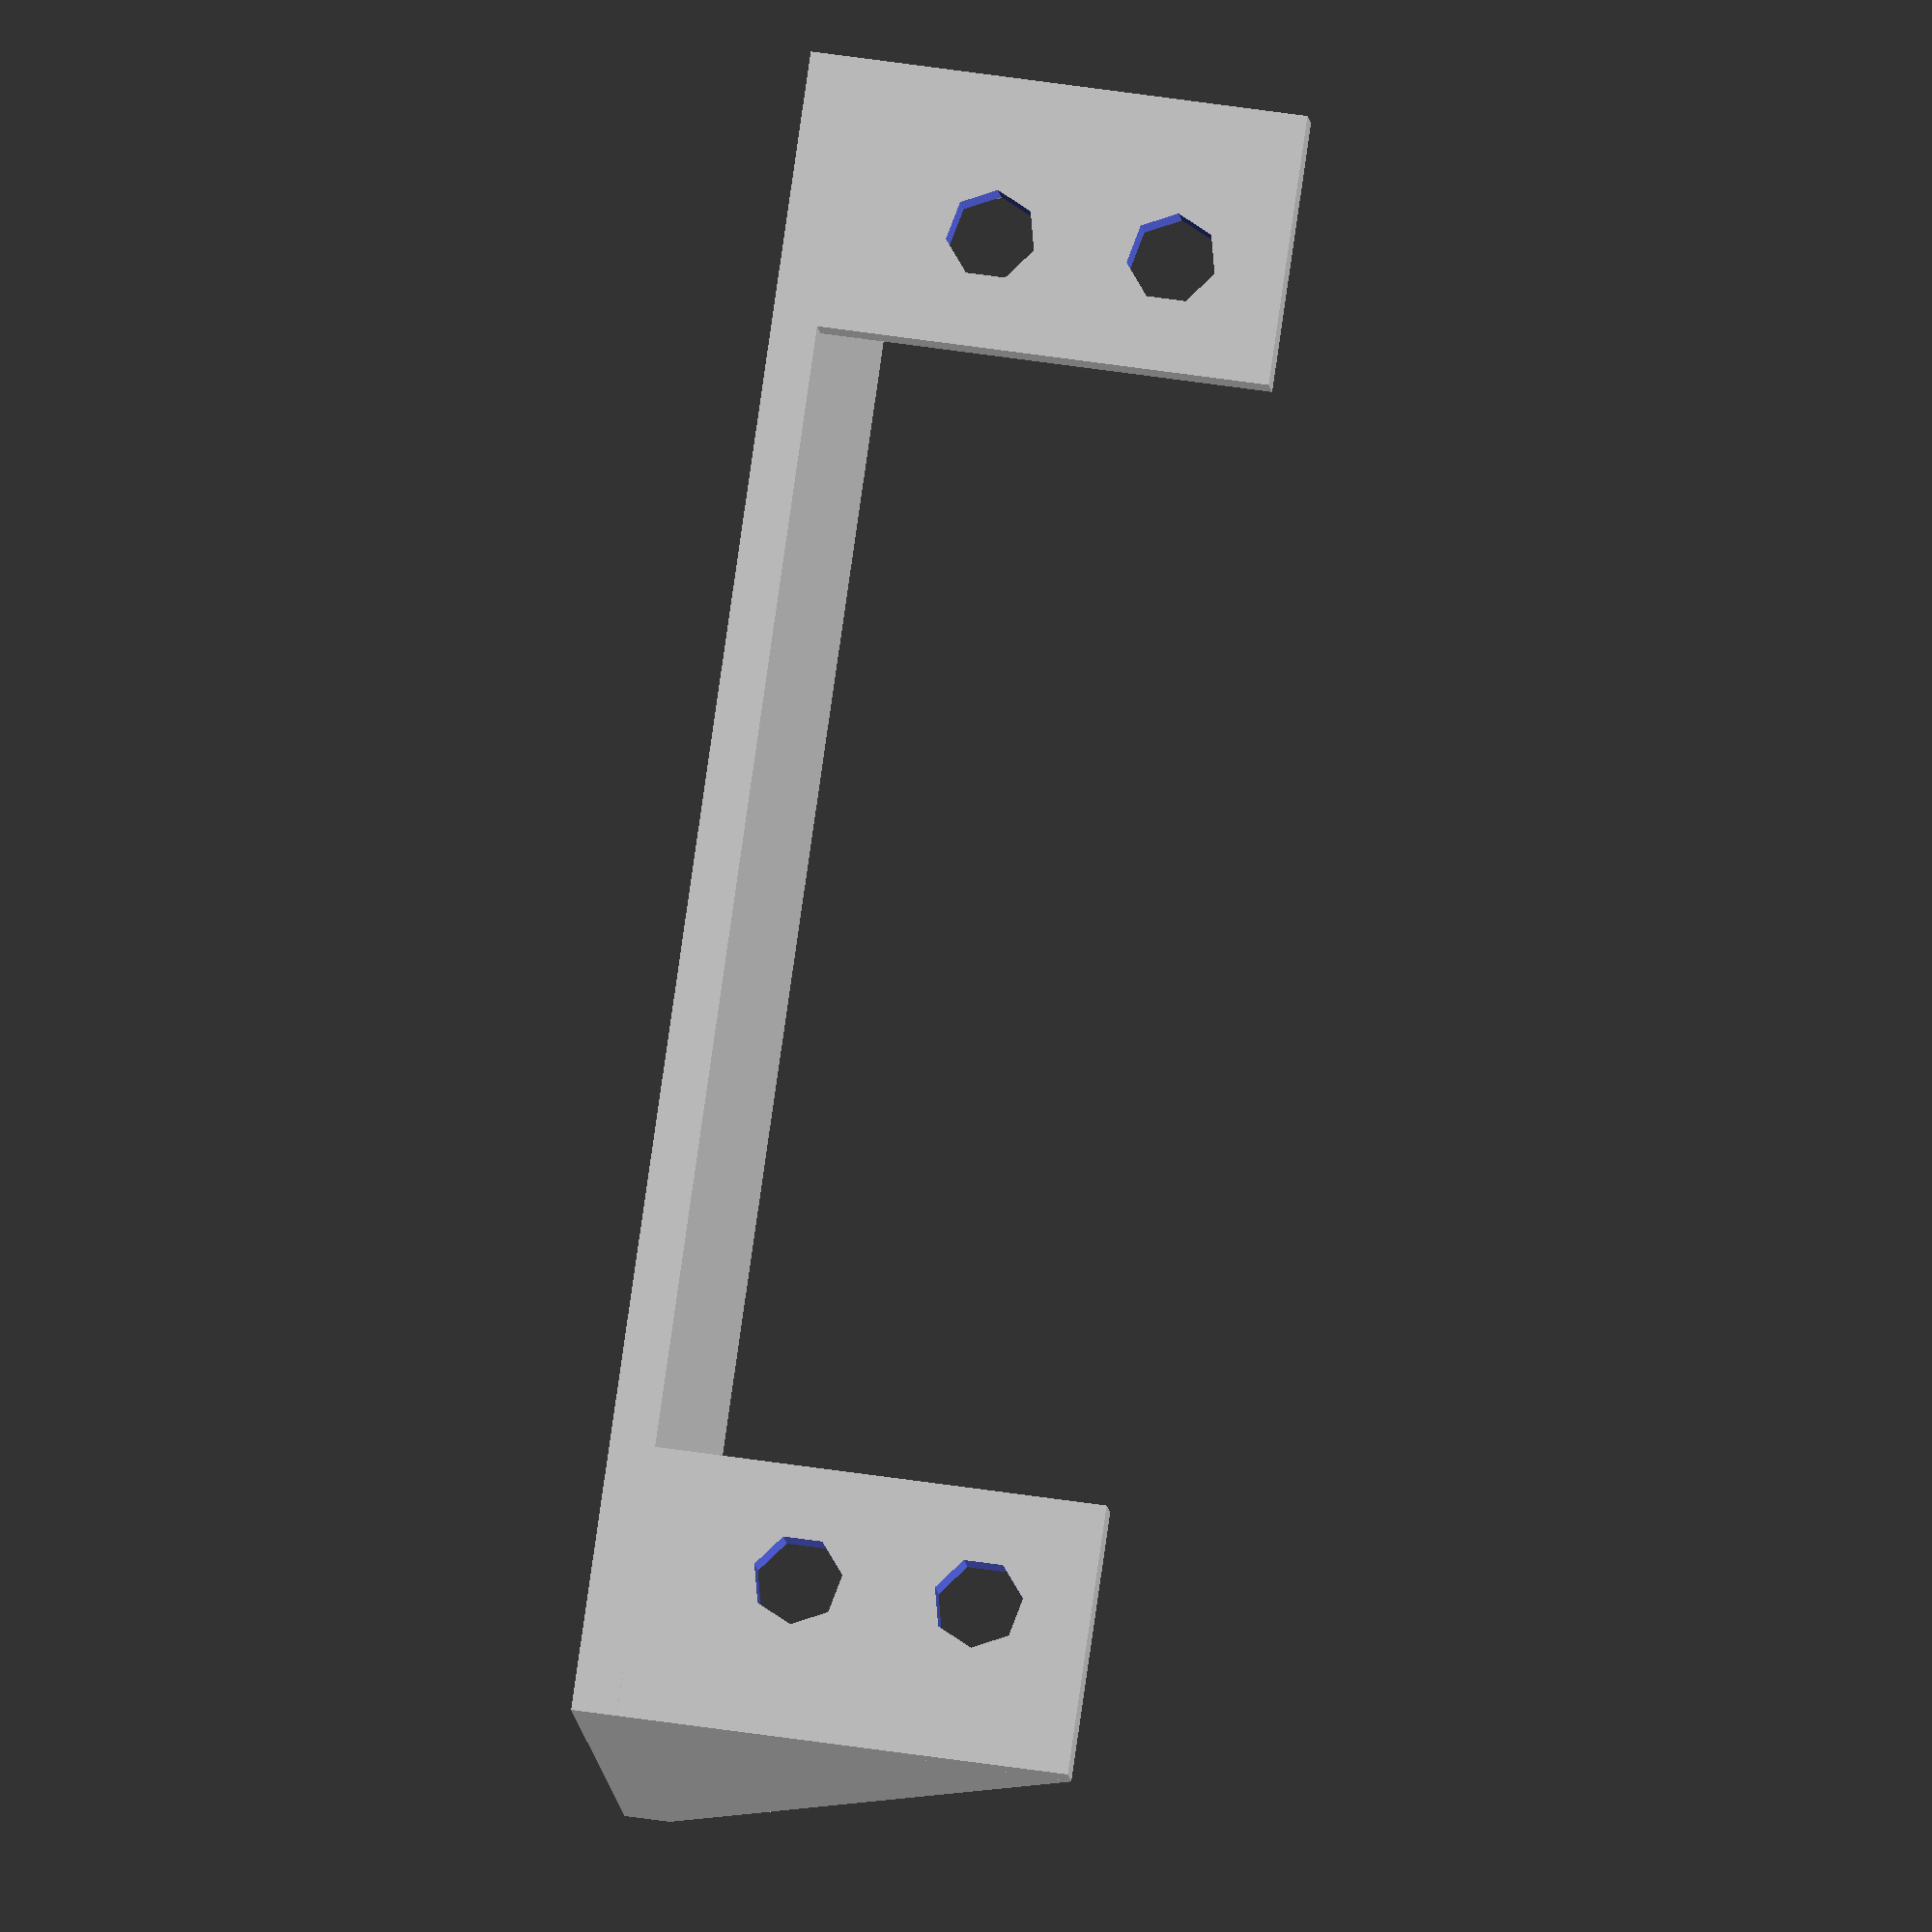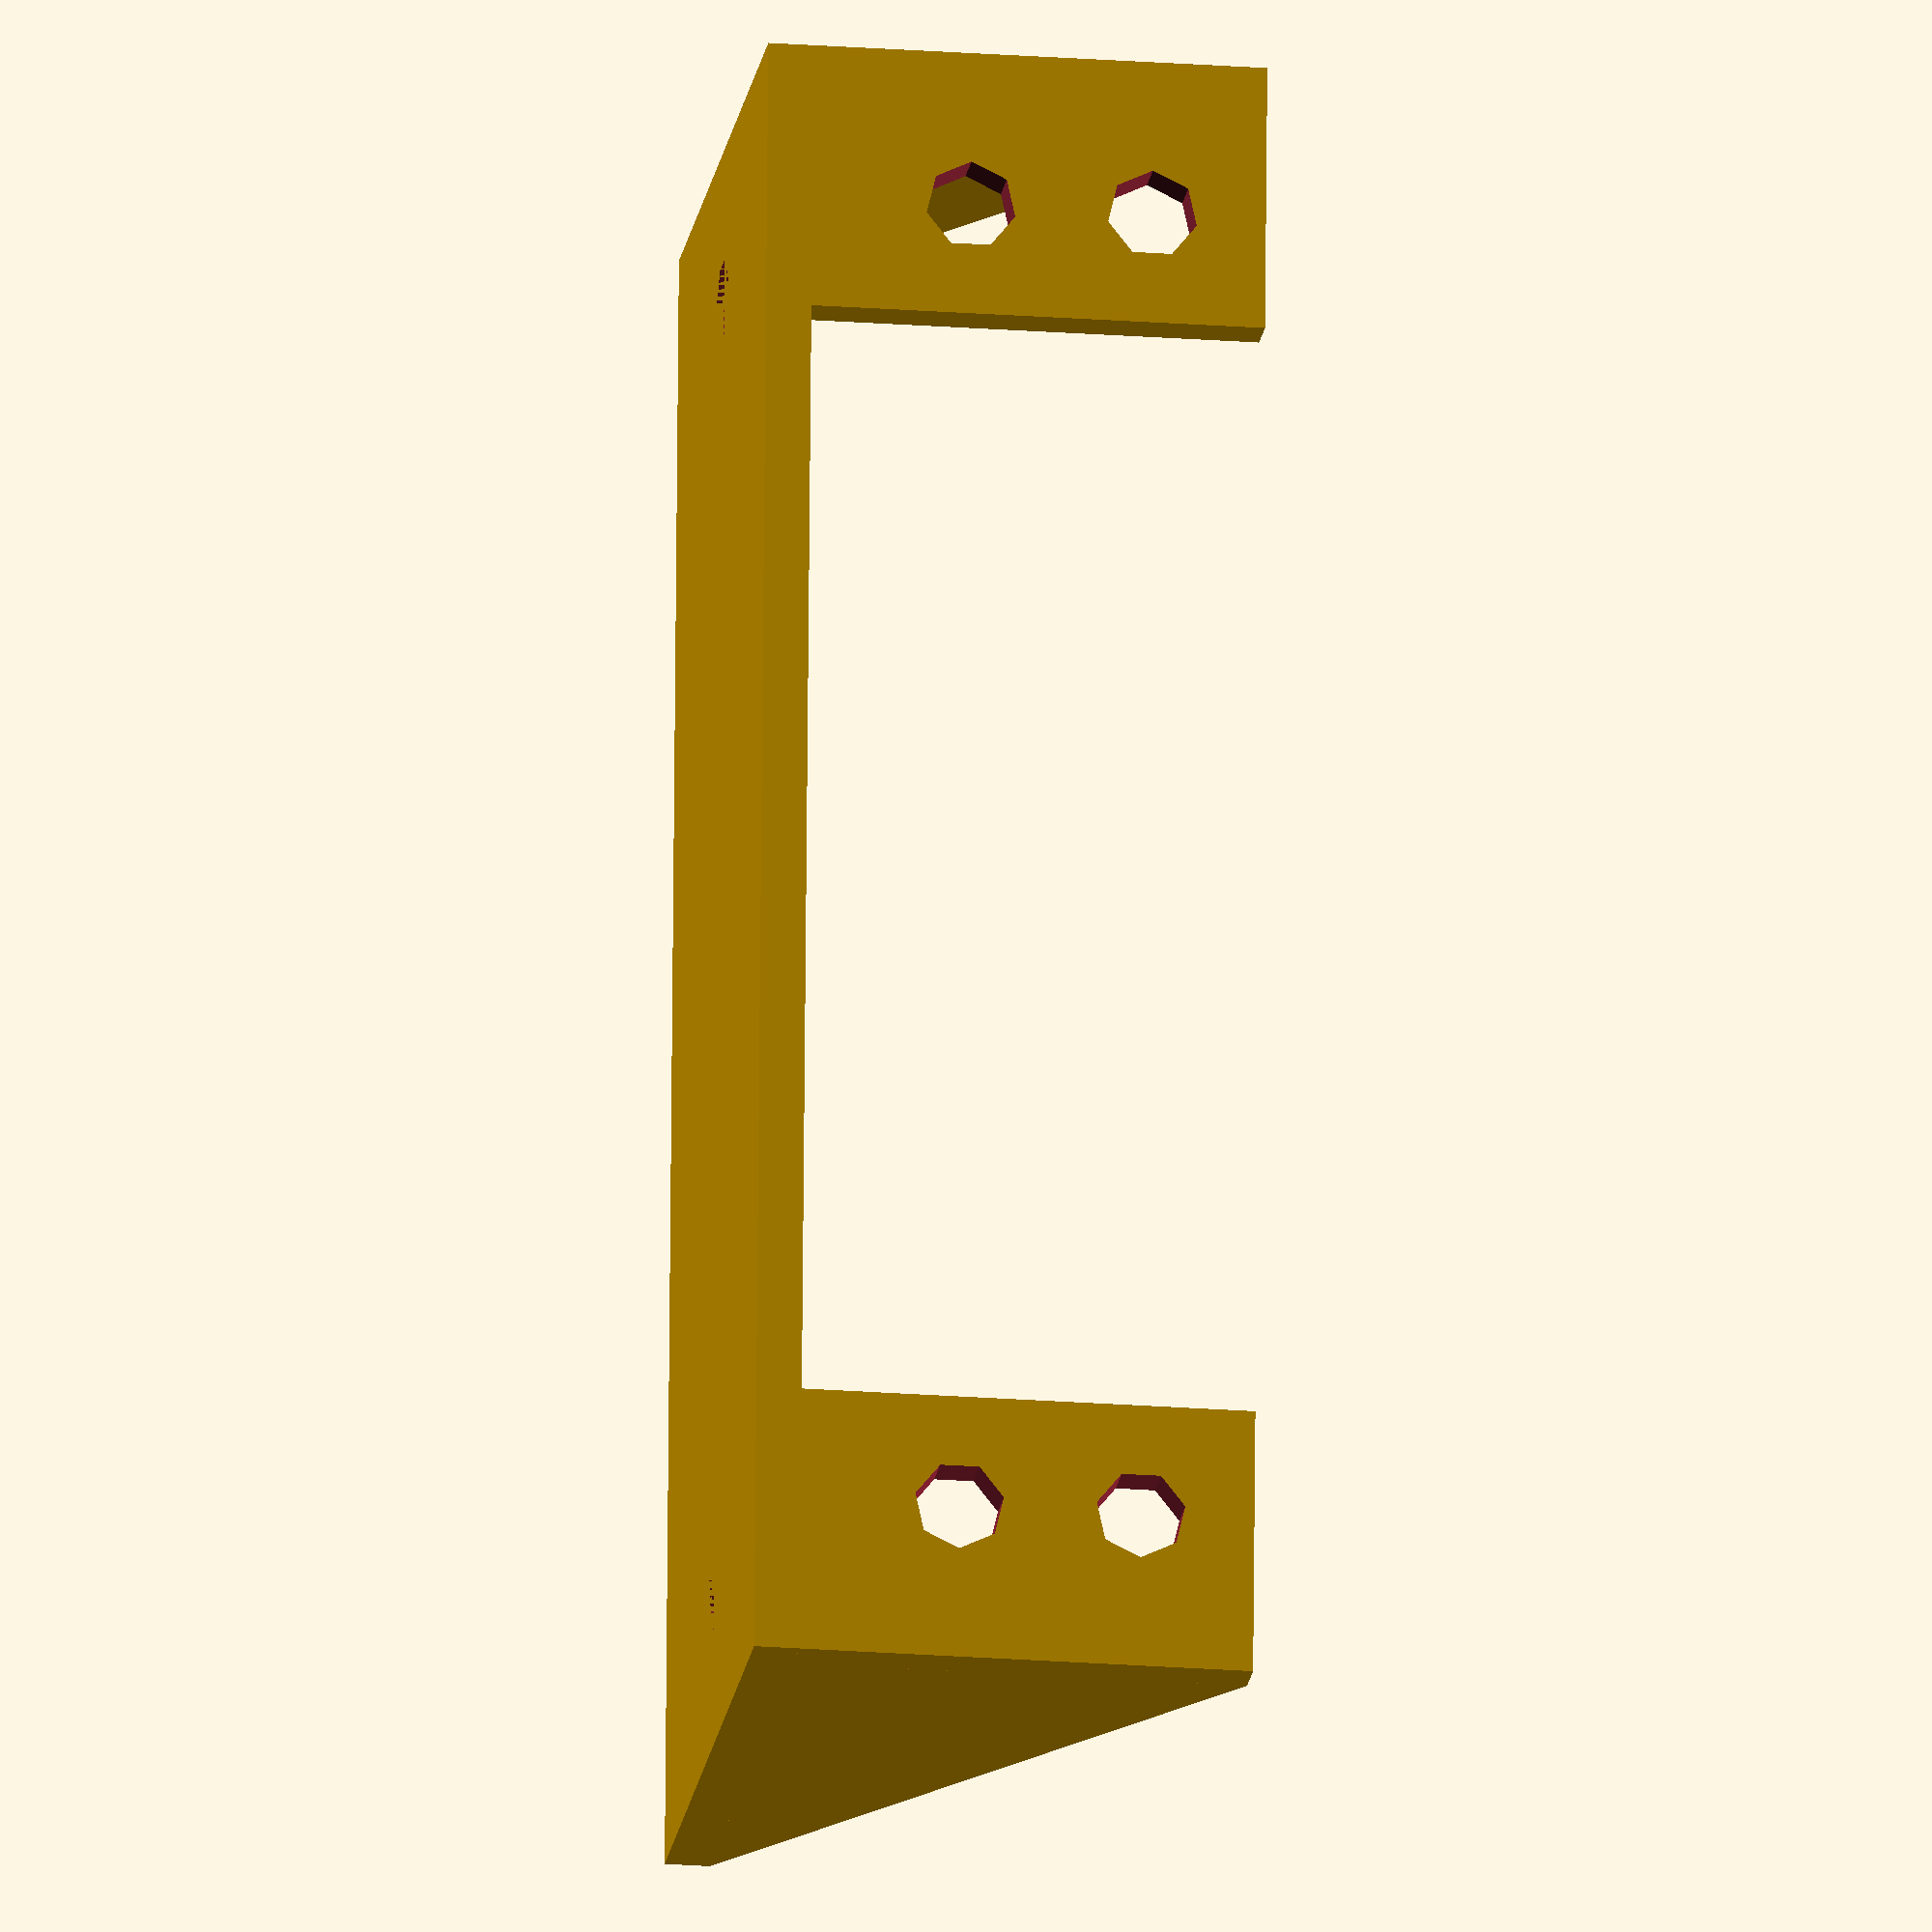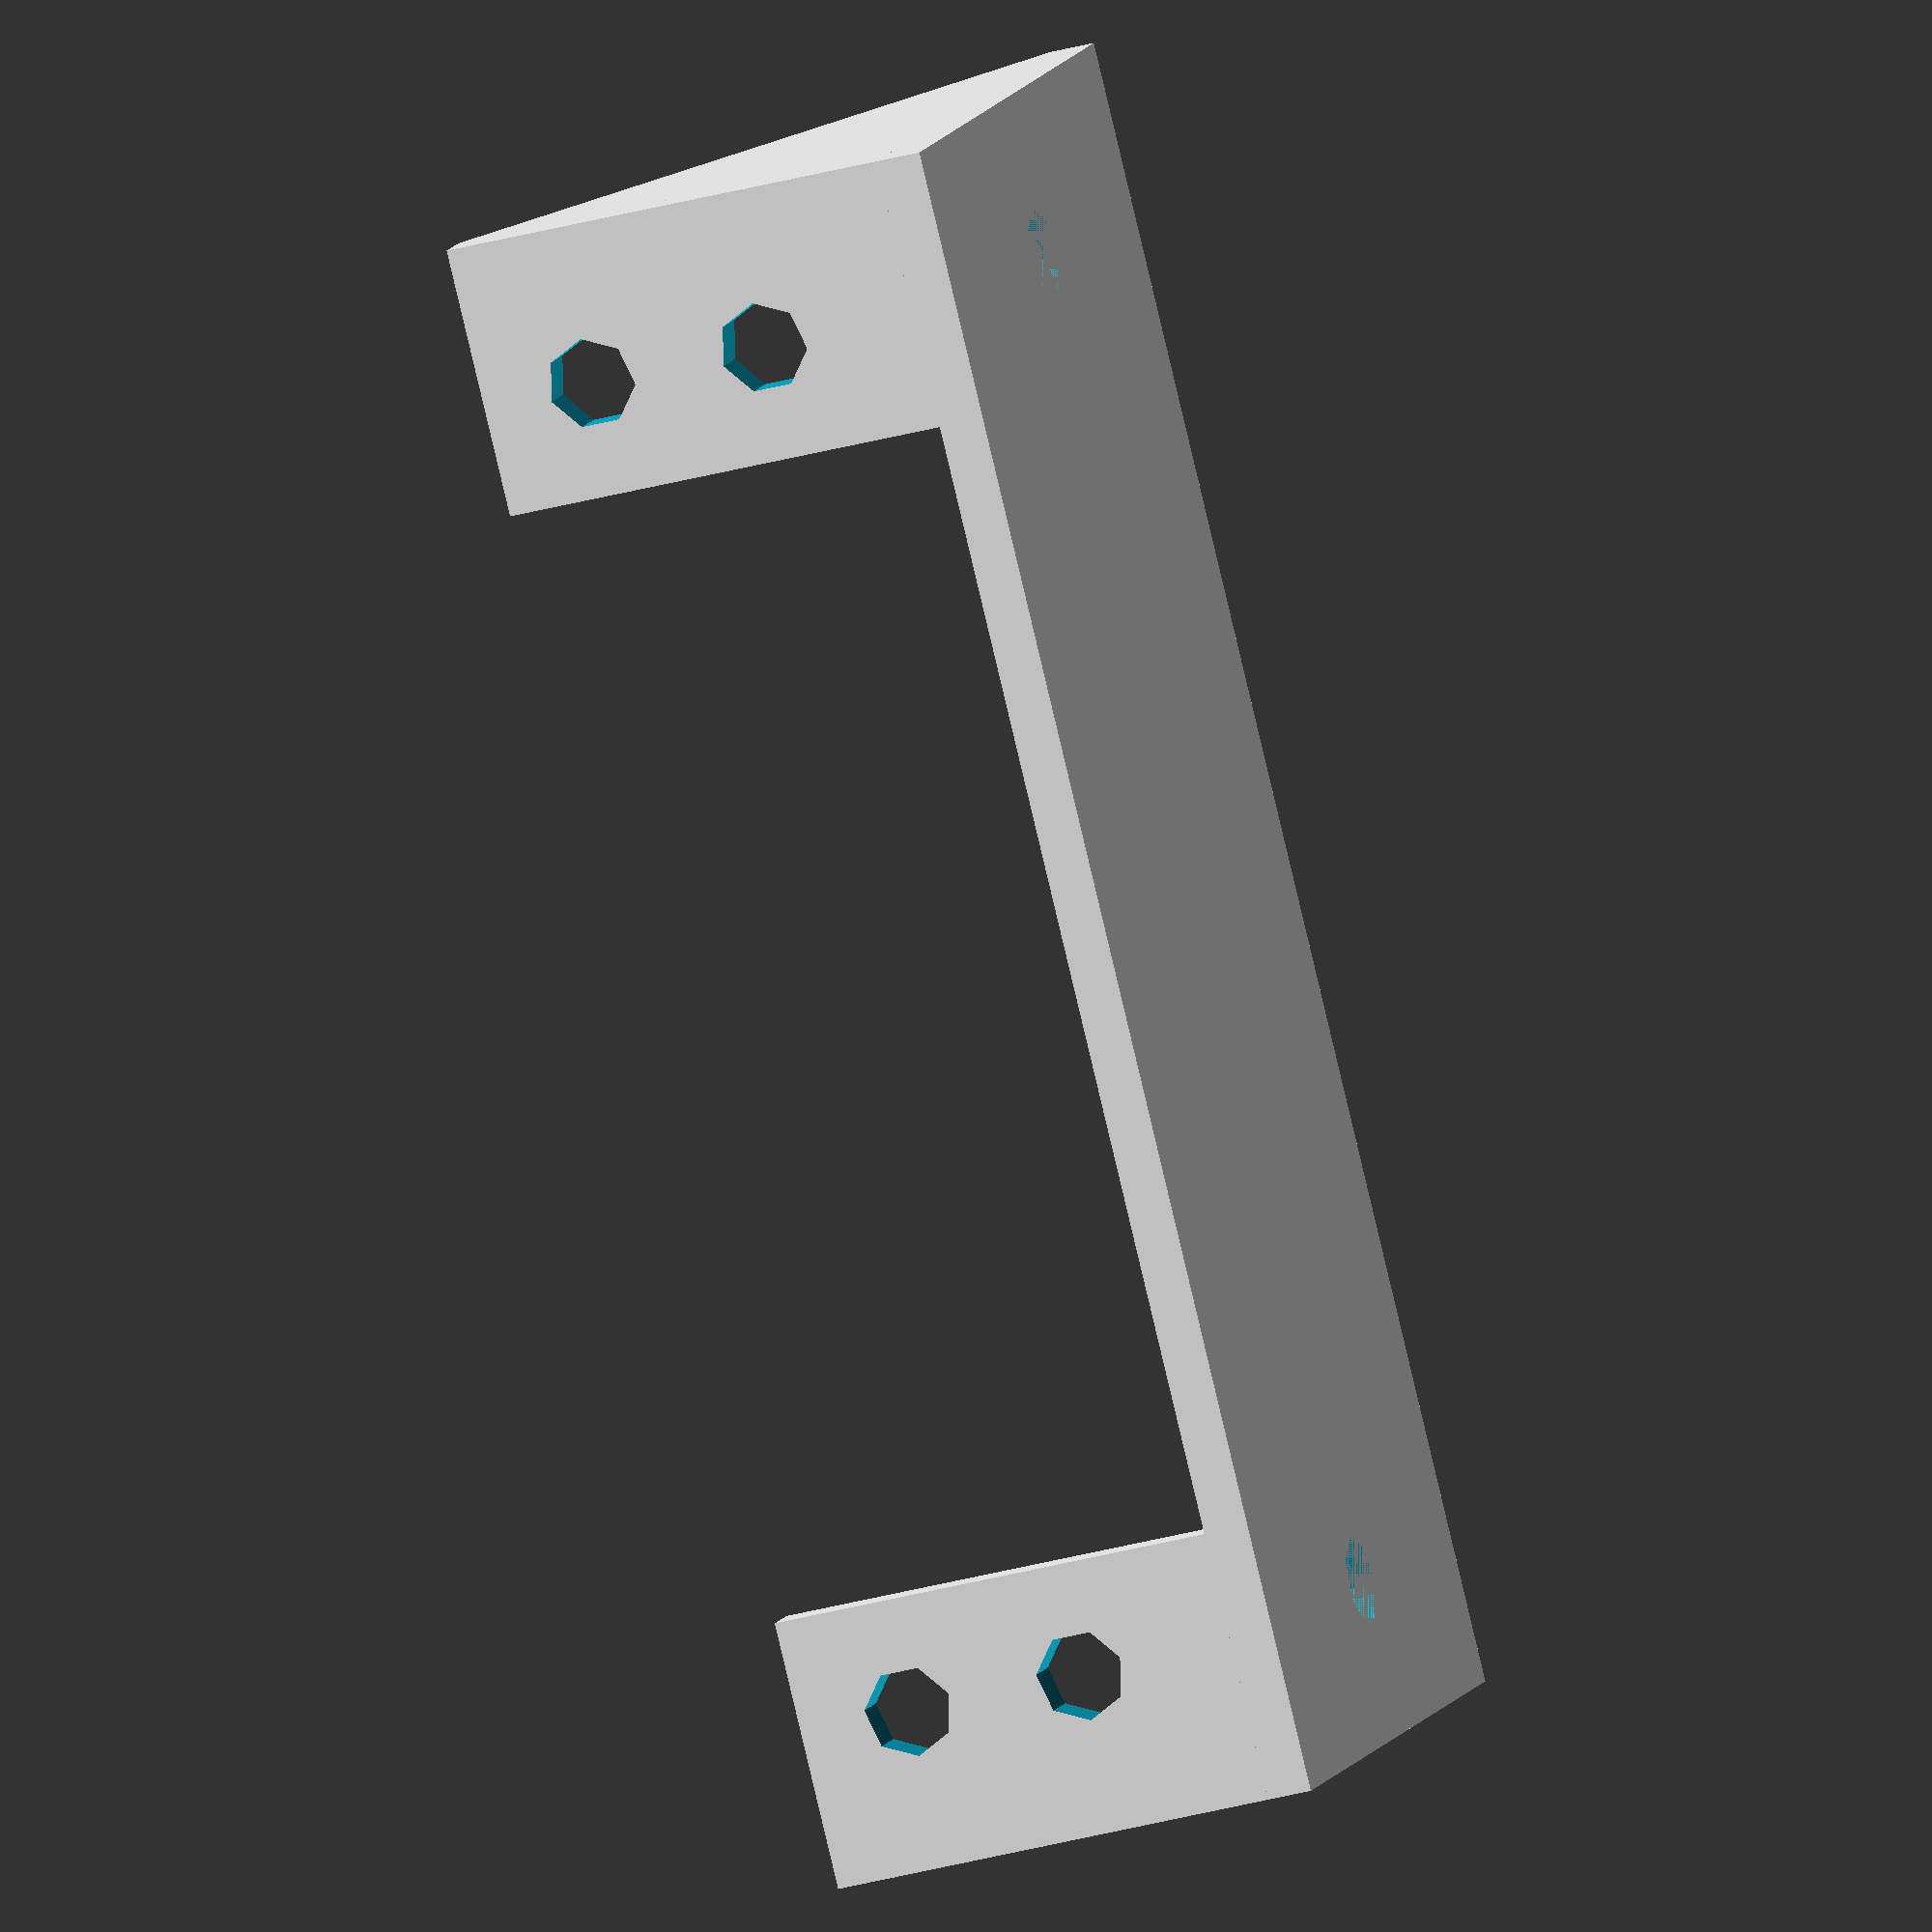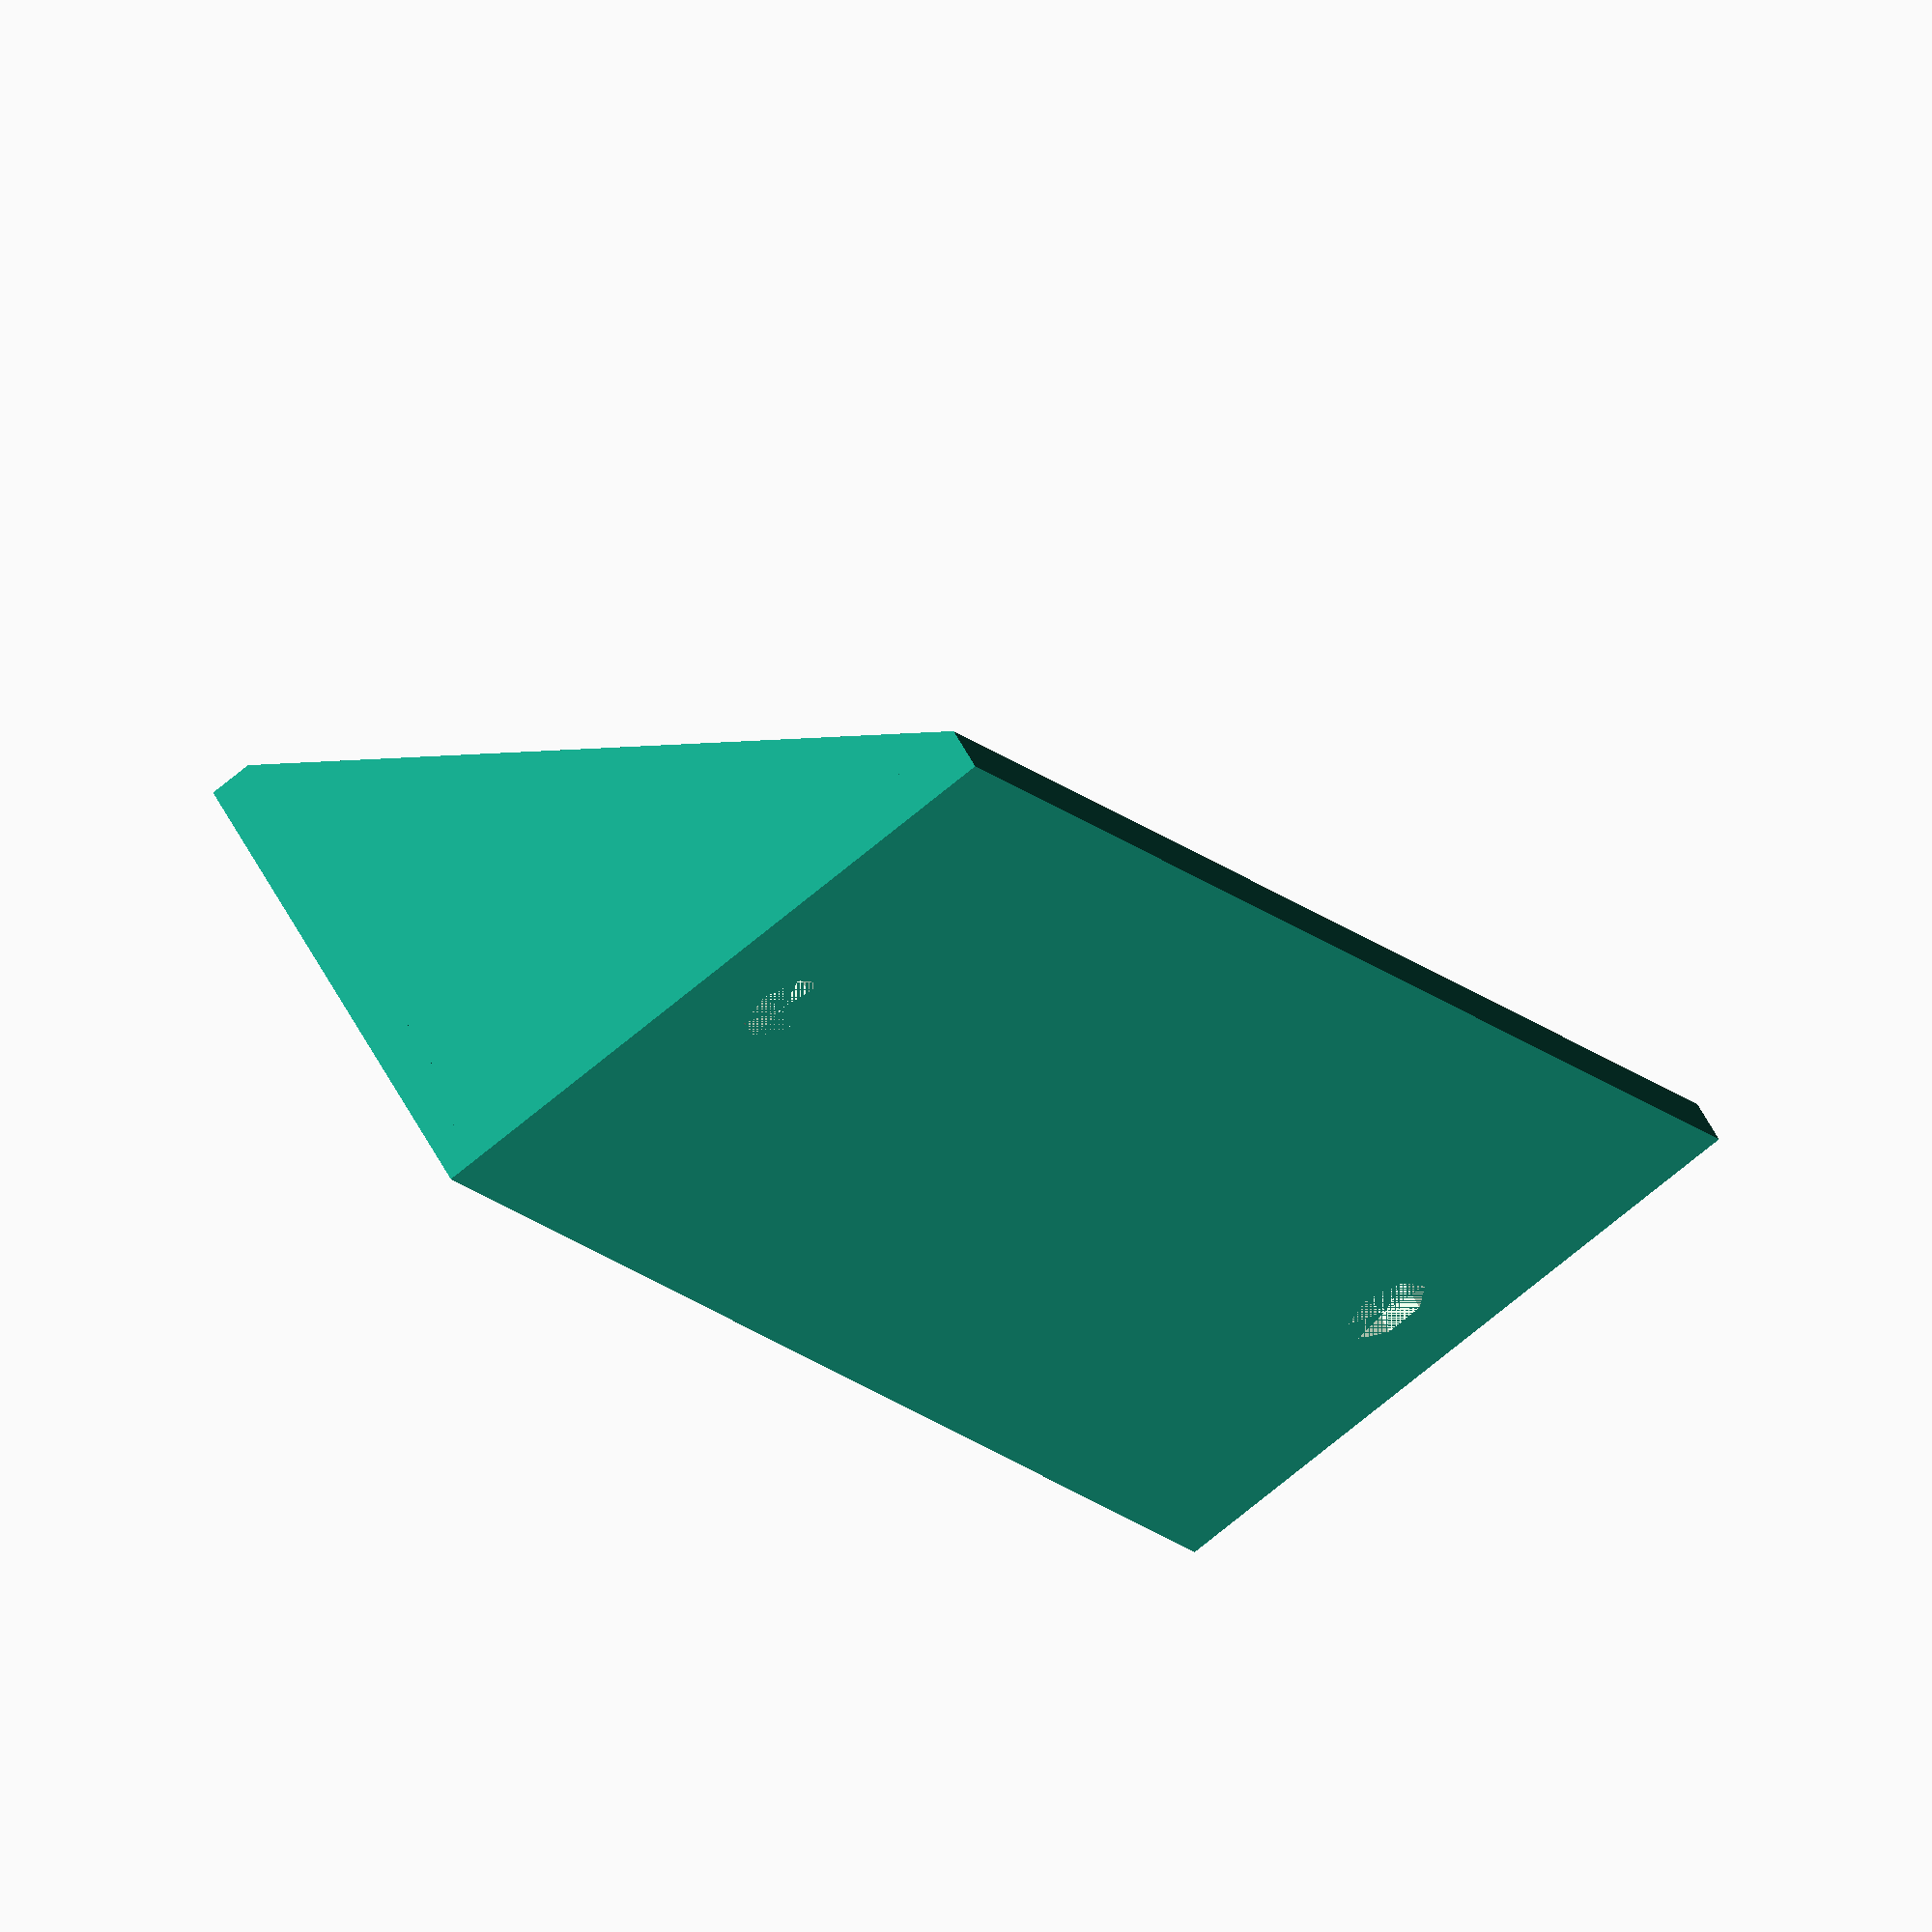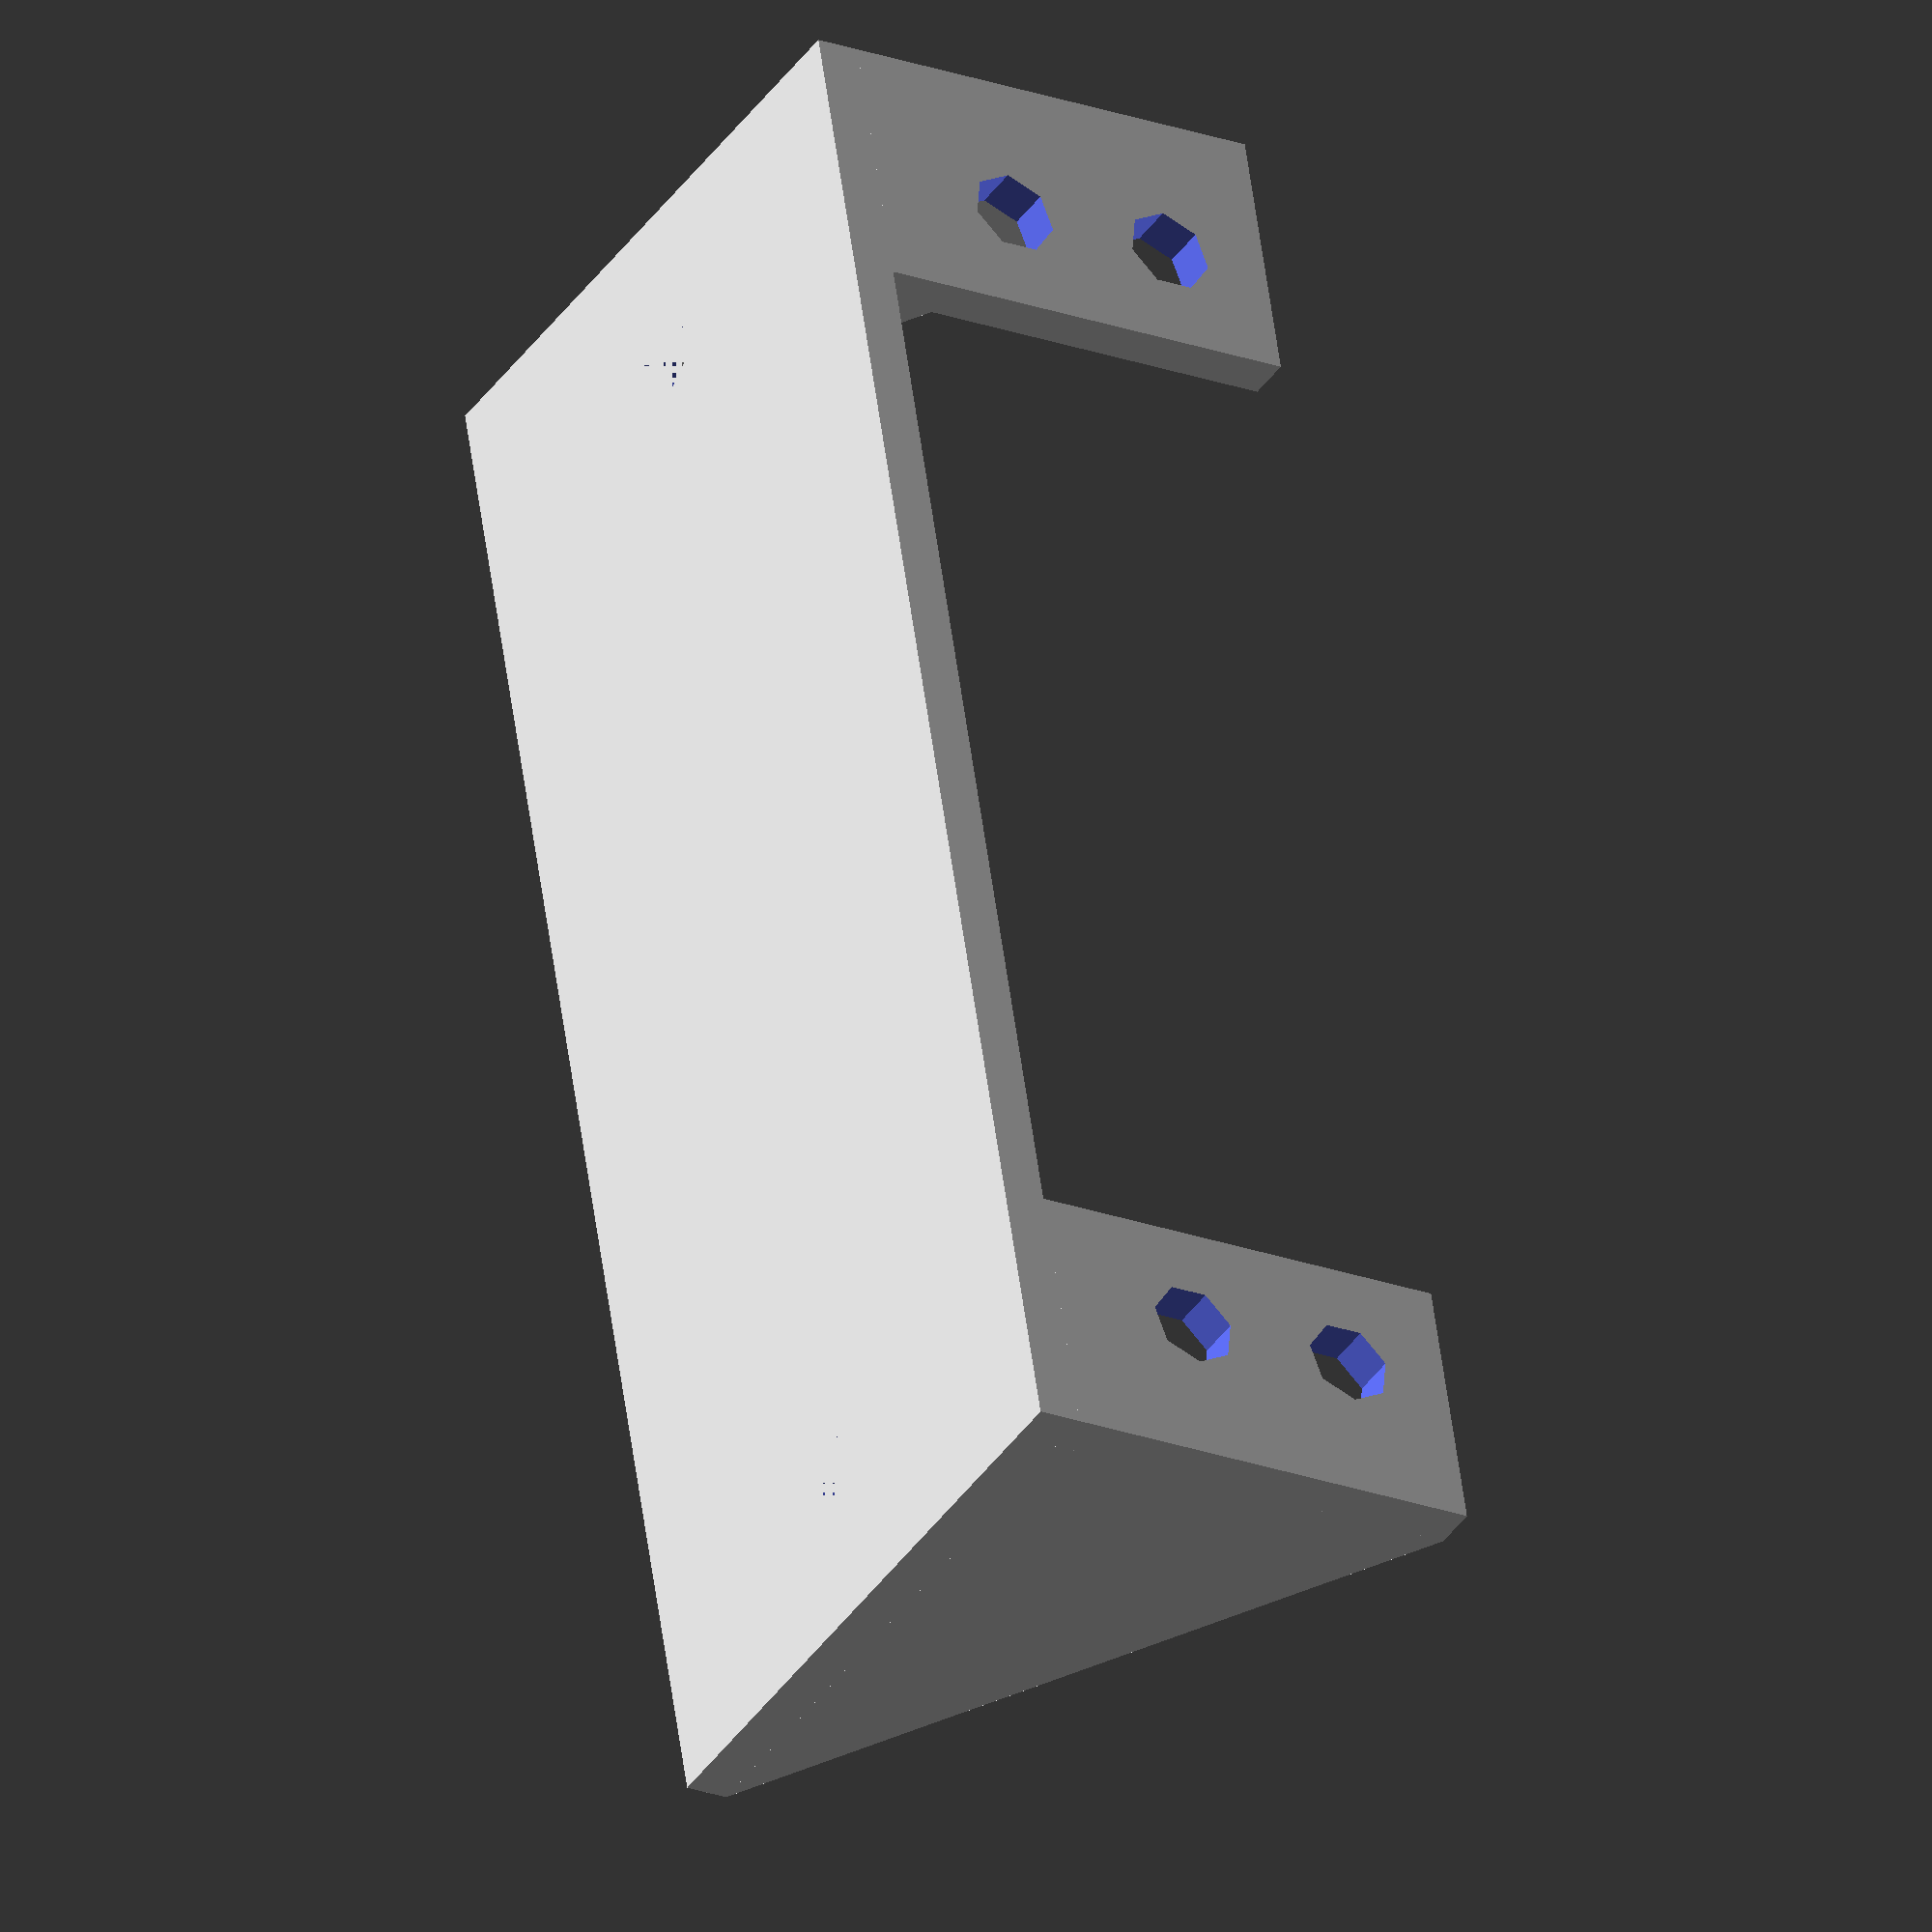
<openscad>

thikness = 2;

servo_width = 50;
servo_height = 20;
servo_length = 30;
servo_hole_d = 4;
servo_hole_h1 = 7;
servo_hole_h2 = 15;
serv_hole_margin = 5;

mount_margin_w = serv_hole_margin*2 + thikness;
mount_hole_d = 4;

difference() {
	translate([-servo_width/2 - mount_margin_w, -servo_length/2, 0])
		cube(size=[servo_width + mount_margin_w*2, servo_length, thikness]);

	translate([-servo_width/2 - serv_hole_margin, 0, 0])
	cylinder(r=mount_hole_d/2, h=thikness*4);

	translate([servo_width/2 + serv_hole_margin, 0, 0])
	cylinder(r=mount_hole_d/2, h=thikness*4);
}

module serv_mount()
{
	translate([mount_margin_w, 0, 0])
	rotate(a=-90, v=[0,1,0])
	linear_extrude(height=thikness) {
		polygon(points=[[0, servo_length/2], [0, -servo_length/2], 
						 [servo_height, -servo_length/2 + thikness]]);
	}

	translate([0, -servo_length/2, 0])
	difference() {
		cube(size=[mount_margin_w, thikness, servo_height]);
		translate([serv_hole_margin, thikness*2, servo_hole_h1])
		rotate(a=90, v=[1,0,0])
			cylinder(r=servo_hole_d/2, h=thikness*4);

		translate([serv_hole_margin, thikness*2, servo_hole_h2])
		rotate(a=90, v=[1,0,0])
			cylinder(r=servo_hole_d/2, h=thikness*4);
	}
}

translate([servo_width/2, 0, thikness]) serv_mount();
translate([-servo_width/2, 0, thikness]) mirror([1,0,0]) serv_mount();








</openscad>
<views>
elev=307.4 azim=151.2 roll=279.3 proj=o view=wireframe
elev=202.4 azim=266.3 roll=277.5 proj=o view=solid
elev=214.6 azim=132.3 roll=69.9 proj=o view=wireframe
elev=299.4 azim=299.9 roll=151.8 proj=o view=wireframe
elev=203.0 azim=284.3 roll=302.1 proj=o view=solid
</views>
